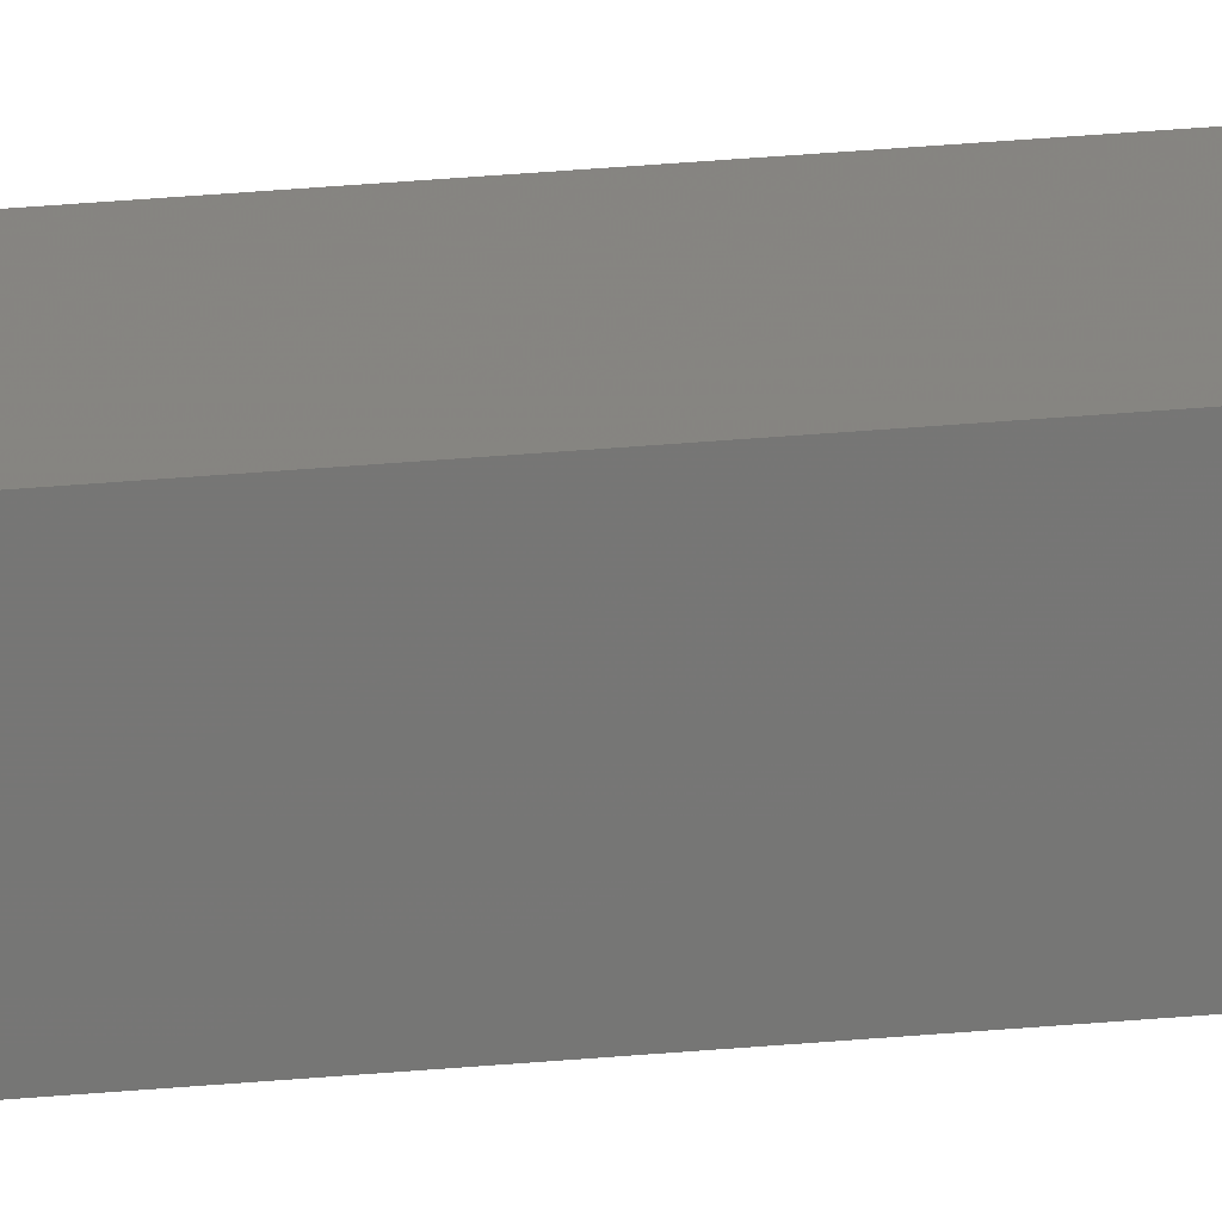
<metadata>
{"format":"stl","ext":"stl","renderer":"f3d","projection":"perspective","resolution":1024,"background":"white","views":[{"elev":14.7,"azim":74.8,"up":"+Y"}]}
</metadata>
<code>
# stl→obj: 16 verts, 28 faces
v 9.838 3.855 -148.8
v 9.818 3.857 -148.8
v 9.818 3.857 -145.2
v 9.838 3.855 -145.2
v 9.857 3.853 -148.8
v 9.857 3.853 -145.2
v 9.877 3.851 -148.8
v 9.877 3.851 -145.2
v 9.872 3.801 -145.2
v 9.872 3.801 -148.8
v 9.812 3.807 -145.2
v 9.832 3.805 -148.8
v 9.832 3.805 -145.2
v 9.812 3.807 -148.8
v 9.852 3.803 -148.8
v 9.852 3.803 -145.2
f 1 2 3
f 1 3 4
f 5 4 6
f 5 1 4
f 7 6 8
f 7 5 6
f 7 9 10
f 8 9 7
f 11 12 13
f 14 12 11
f 13 15 16
f 16 15 9
f 12 15 13
f 15 10 9
f 14 3 2
f 11 3 14
f 8 16 9
f 6 16 8
f 4 11 13
f 4 13 16
f 4 16 6
f 3 11 4
f 15 7 10
f 12 5 15
f 15 5 7
f 14 1 12
f 12 1 5
f 14 2 1

</code>
